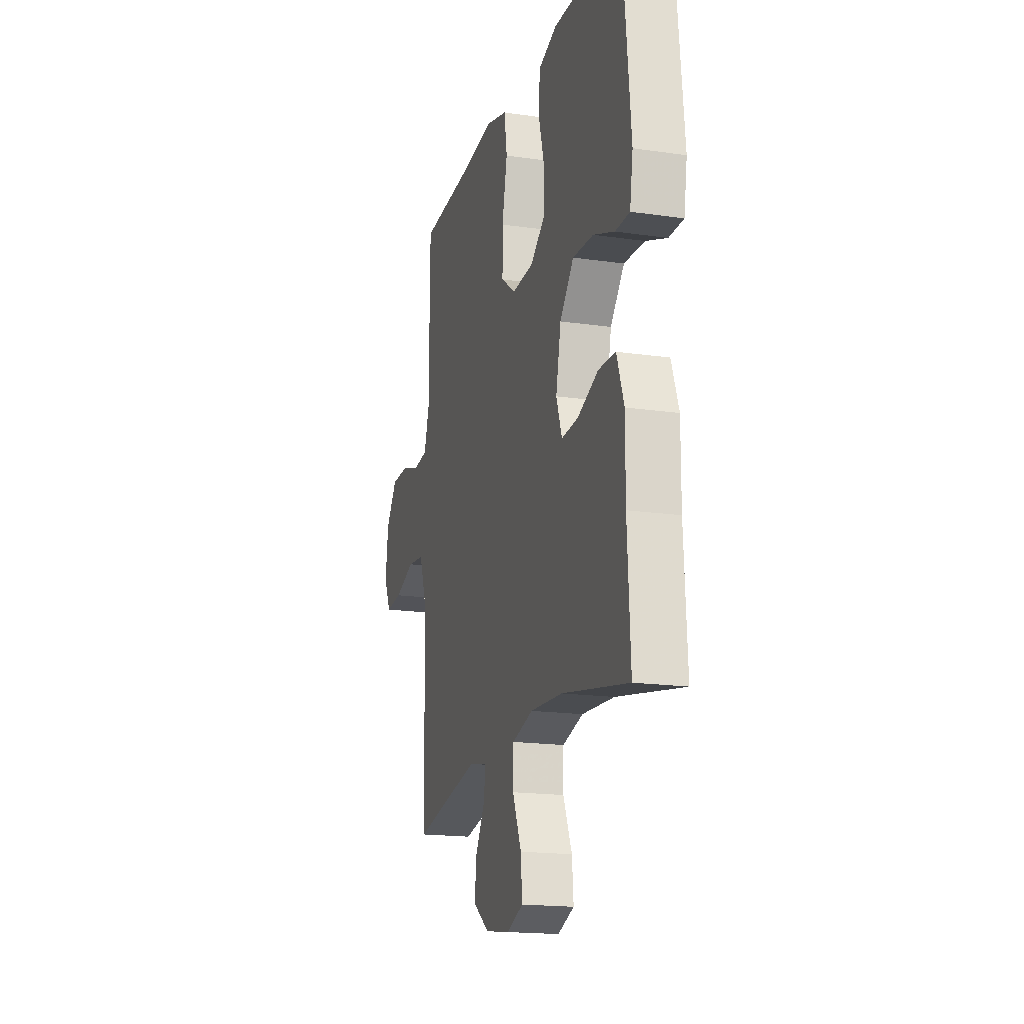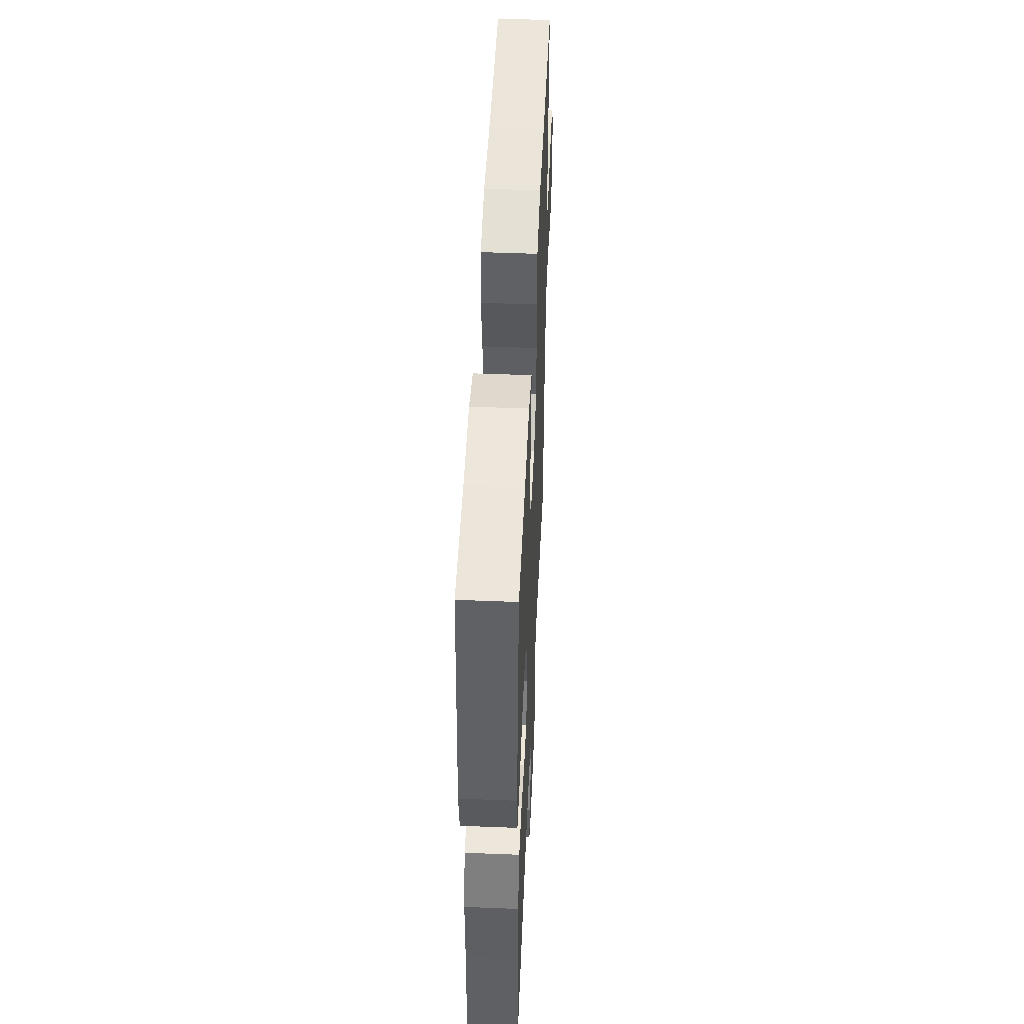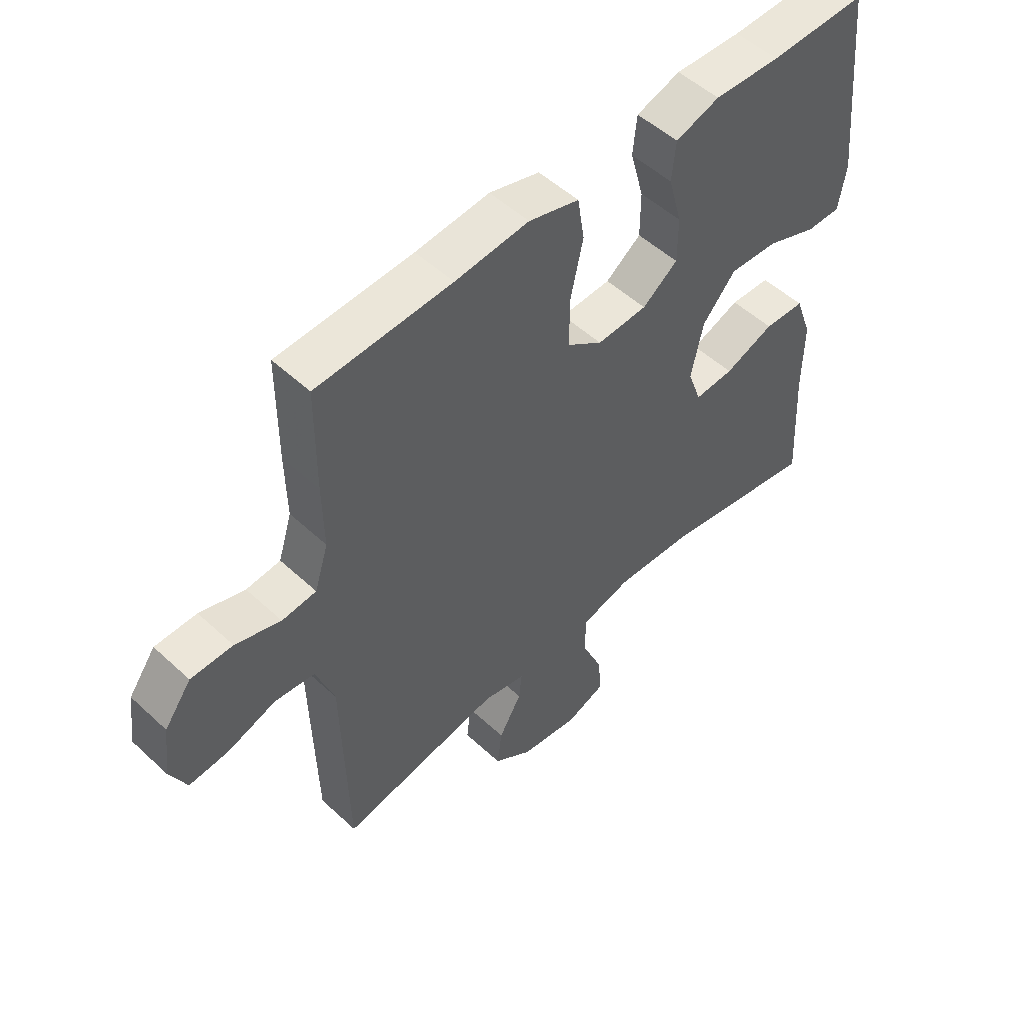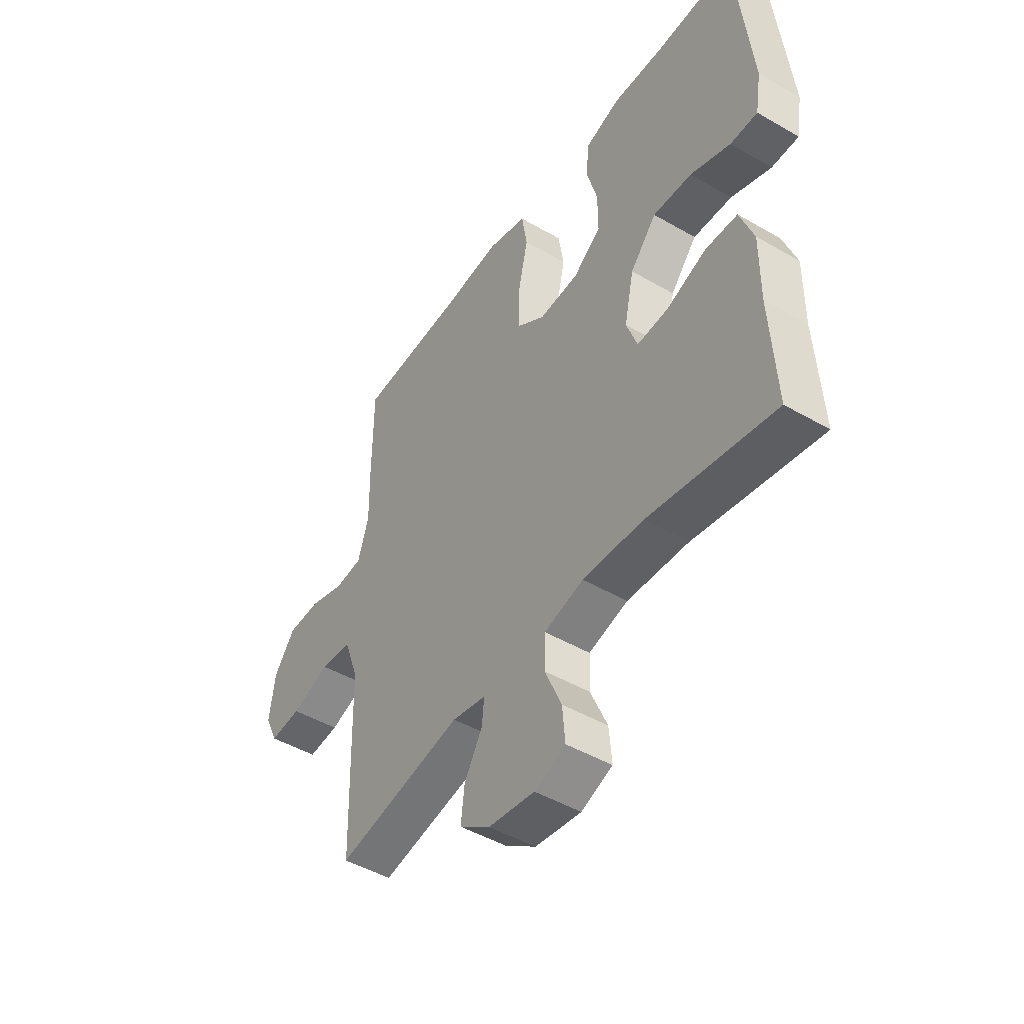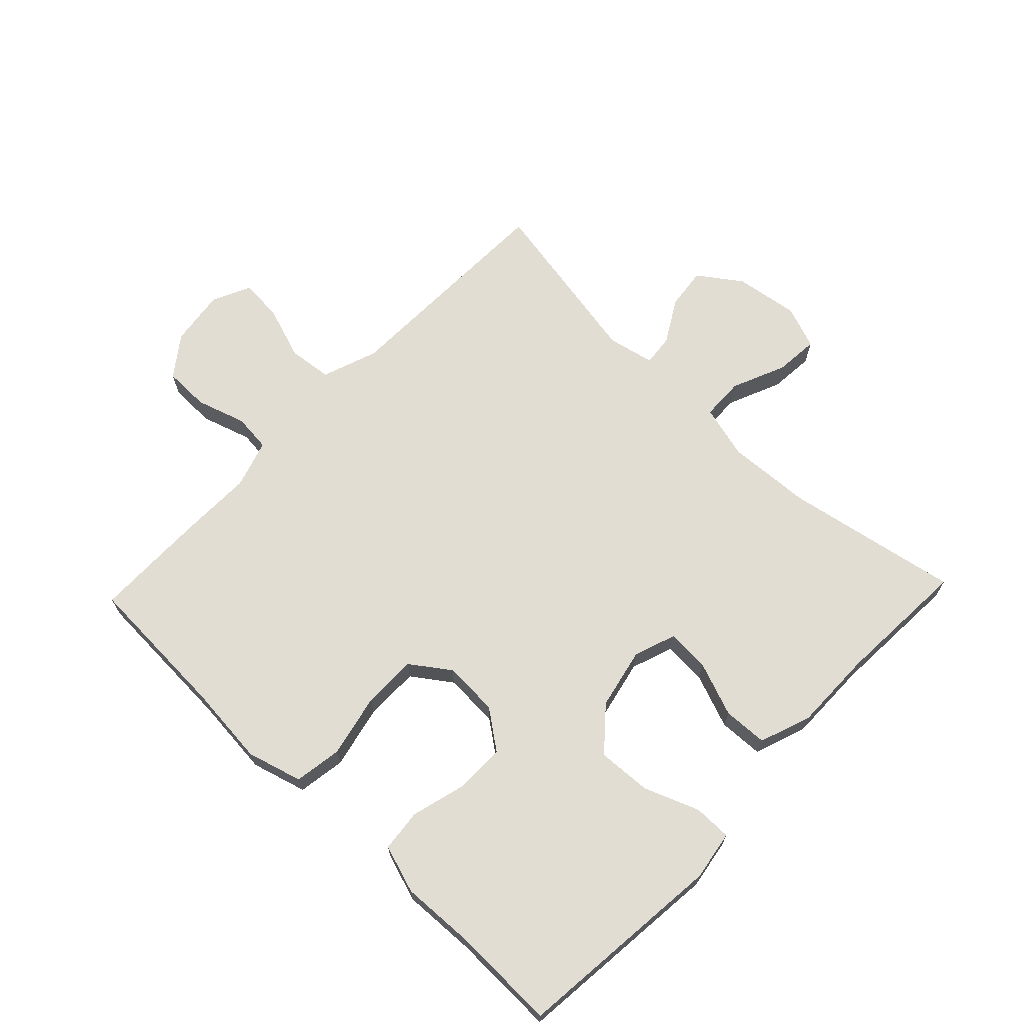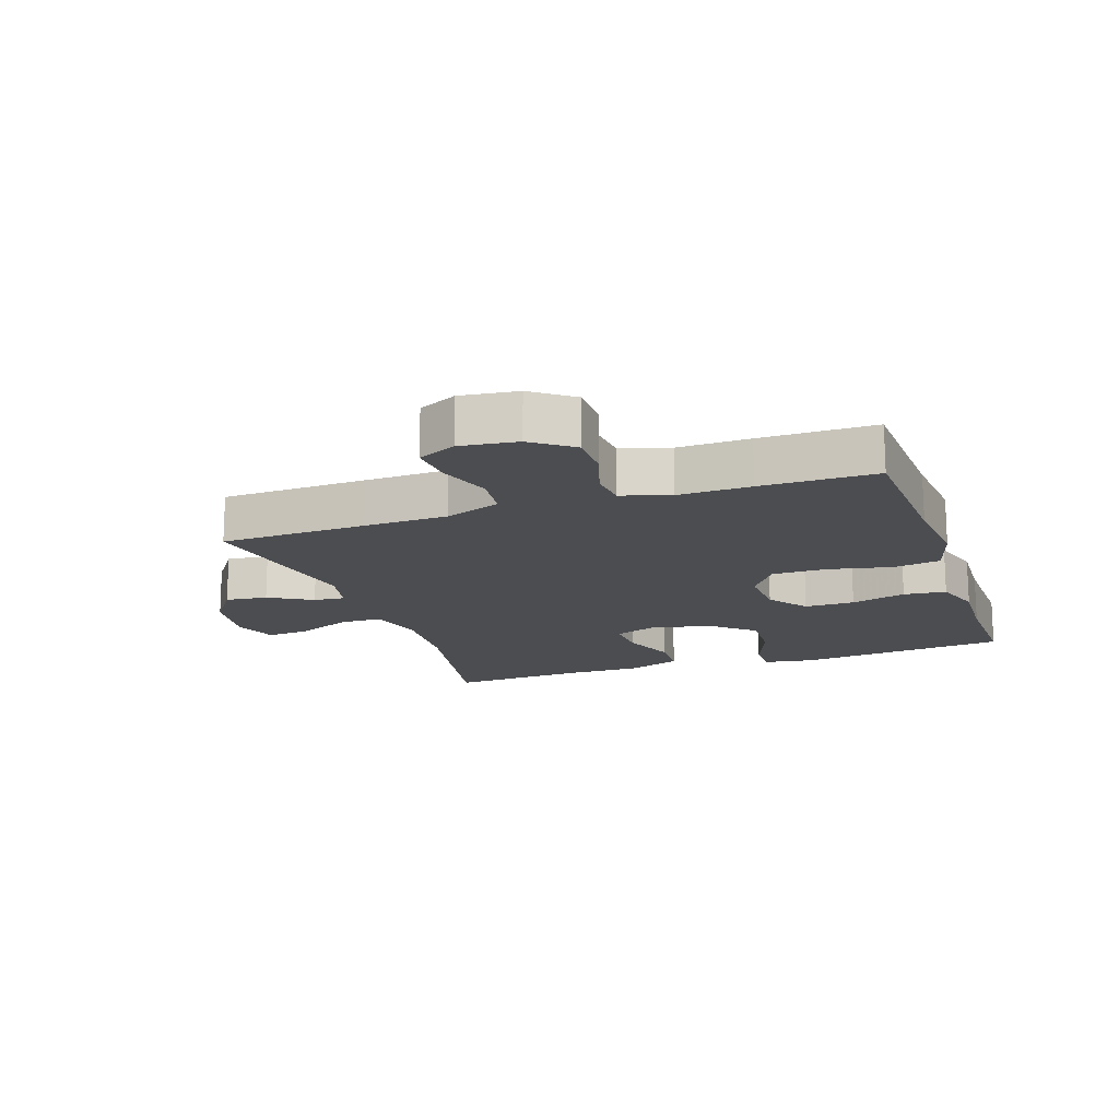
<metadata>
{"format":"obj","ext":"obj","renderer":"f3d","projection":"perspective","resolution":1024,"background":"white","views":[{"elev":-17.9,"azim":74.2,"up":"+Z"},{"elev":49.8,"azim":92.5,"up":"+Z"},{"elev":51.9,"azim":-45.0,"up":"+Z"},{"elev":-47.2,"azim":56.7,"up":"+Z"},{"elev":68.2,"azim":43.7,"up":"+Y"},{"elev":-16.1,"azim":-71.0,"up":"+Y"}]}
</metadata>
<code>
v 0.5 0.07 -0.5
v 0.223 0.07 -0.448
v 0.088 0.07 -0.44
v 0.001 0.07 -0.463
v -0.001 0.07 -0.531
v 0.036 0.07 -0.617
v 0.042 0.07 -0.687
v -0.027 0.07 -0.713
v -0.129 0.07 -0.698
v -0.197 0.07 -0.65
v -0.189 0.07 -0.583
v -0.149 0.07 -0.514
v -0.144 0.07 -0.464
v -0.219 0.07 -0.448
v -0.5 0.07 -0.5
v -0.506 0.07 -0.269
v -0.509 0.07 -0.135
v -0.541 0.07 -0.046
v -0.611 0.07 -0.038
v -0.696 0.07 -0.067
v -0.765 0.07 -0.073
v -0.794 0.07 -0.012
v -0.782 0.07 0.079
v -0.735 0.07 0.143
v -0.662 0.07 0.144
v -0.583 0.07 0.119
v -0.523 0.07 0.125
v -0.499 0.07 0.202
v -0.501 0.07 0.317
v -0.5 0.07 0.5
v -0.264 0.07 0.511
v -0.135 0.07 0.523
v -0.047 0.07 0.498
v -0.035 0.07 0.422
v -0.057 0.07 0.321
v -0.057 0.07 0.234
v 0.005 0.07 0.19
v 0.093 0.07 0.194
v 0.155 0.07 0.24
v 0.155 0.07 0.32
v 0.131 0.07 0.408
v 0.138 0.07 0.476
v 0.215 0.07 0.501
v 0.331 0.07 0.496
v 0.5 0.07 0.5
v 0.534 0.07 0.162
v 0.521 0.07 0.083
v 0.461 0.07 0.083
v 0.373 0.07 0.117
v 0.287 0.07 0.122
v 0.229 0.07 0.055
v 0.208 0.07 -0.043
v 0.232 0.07 -0.11
v 0.301 0.07 -0.106
v 0.388 0.07 -0.073
v 0.459 0.07 -0.076
v 0.489 0.07 -0.159
v 0.488 0.07 -0.288
v 0.5 0 -0.5
v 0.223 0 -0.448
v 0.088 0 -0.44
v 0.001 0 -0.463
v -0.001 0 -0.531
v 0.036 0 -0.617
v 0.042 0 -0.687
v -0.027 0 -0.713
v -0.129 0 -0.698
v -0.197 0 -0.65
v -0.189 0 -0.583
v -0.149 0 -0.514
v -0.144 0 -0.464
v -0.219 0 -0.448
v -0.5 0 -0.5
v -0.506 0 -0.269
v -0.509 0 -0.135
v -0.541 0 -0.046
v -0.611 0 -0.038
v -0.696 0 -0.067
v -0.765 0 -0.073
v -0.794 0 -0.012
v -0.782 0 0.079
v -0.735 0 0.143
v -0.662 0 0.144
v -0.583 0 0.119
v -0.523 0 0.125
v -0.499 0 0.202
v -0.501 0 0.317
v -0.5 0 0.5
v -0.264 0 0.511
v -0.135 0 0.523
v -0.047 0 0.498
v -0.035 0 0.422
v -0.057 0 0.321
v -0.057 0 0.234
v 0.005 0 0.19
v 0.093 0 0.194
v 0.155 0 0.24
v 0.155 0 0.32
v 0.131 0 0.408
v 0.138 0 0.476
v 0.215 0 0.501
v 0.331 0 0.496
v 0.5 0 0.5
v 0.534 0 0.162
v 0.521 0 0.083
v 0.461 0 0.083
v 0.373 0 0.117
v 0.287 0 0.122
v 0.229 0 0.055
v 0.208 0 -0.043
v 0.232 0 -0.11
v 0.301 0 -0.106
v 0.388 0 -0.073
v 0.459 0 -0.076
v 0.489 0 -0.159
v 0.488 0 -0.288
f 56 57 58
f 55 56 58
f 54 55 58
f 58 1 2
f 54 58 2
f 53 54 2
f 52 53 2 3
f 51 52 3 4
f 47 48 49
f 46 47 49
f 45 46 49
f 44 45 49
f 44 49 50
f 43 44 50
f 42 43 50
f 41 42 50
f 40 41 50
f 39 40 50 51
f 33 34 35
f 32 33 35
f 31 32 35
f 31 35 36
f 30 31 36
f 29 30 36
f 28 29 36
f 27 28 36 37
f 24 25 26
f 23 24 26
f 22 23 26
f 21 22 26
f 20 21 26
f 19 20 26
f 18 19 26 27
f 27 37 38
f 18 27 38
f 17 18 38
f 16 17 38
f 15 16 38
f 14 15 38
f 10 11 12
f 9 10 12
f 8 9 12
f 7 8 12
f 6 7 12
f 5 6 12
f 4 5 12 13
f 38 39 51
f 14 38 51
f 13 14 51
f 4 13 51
f 116 115 114
f 116 114 113
f 116 113 112
f 60 59 116
f 60 116 112
f 60 112 111
f 61 60 111 110
f 62 61 110 109
f 107 106 105
f 107 105 104
f 107 104 103
f 107 103 102
f 108 107 102
f 108 102 101
f 108 101 100
f 108 100 99
f 108 99 98
f 109 108 98 97
f 93 92 91
f 93 91 90
f 93 90 89
f 94 93 89
f 94 89 88
f 94 88 87
f 94 87 86
f 95 94 86 85
f 84 83 82
f 84 82 81
f 84 81 80
f 84 80 79
f 84 79 78
f 84 78 77
f 85 84 77 76
f 96 95 85
f 96 85 76
f 96 76 75
f 96 75 74
f 96 74 73
f 96 73 72
f 70 69 68
f 70 68 67
f 70 67 66
f 70 66 65
f 70 65 64
f 70 64 63
f 71 70 63 62
f 109 97 96
f 109 96 72
f 109 72 71
f 109 71 62
f 1 59 60 2
f 2 60 61 3
f 3 61 62 4
f 4 62 63 5
f 5 63 64 6
f 6 64 65 7
f 7 65 66 8
f 8 66 67 9
f 9 67 68 10
f 10 68 69 11
f 11 69 70 12
f 12 70 71 13
f 13 71 72 14
f 14 72 73 15
f 15 73 74 16
f 16 74 75 17
f 17 75 76 18
f 18 76 77 19
f 19 77 78 20
f 20 78 79 21
f 21 79 80 22
f 22 80 81 23
f 23 81 82 24
f 24 82 83 25
f 25 83 84 26
f 26 84 85 27
f 27 85 86 28
f 28 86 87 29
f 29 87 88 30
f 30 88 89 31
f 31 89 90 32
f 32 90 91 33
f 33 91 92 34
f 34 92 93 35
f 35 93 94 36
f 36 94 95 37
f 37 95 96 38
f 38 96 97 39
f 39 97 98 40
f 40 98 99 41
f 41 99 100 42
f 42 100 101 43
f 43 101 102 44
f 44 102 103 45
f 45 103 104 46
f 46 104 105 47
f 47 105 106 48
f 48 106 107 49
f 49 107 108 50
f 50 108 109 51
f 51 109 110 52
f 52 110 111 53
f 53 111 112 54
f 54 112 113 55
f 55 113 114 56
f 56 114 115 57
f 57 115 116 58
f 58 116 59 1

</code>
